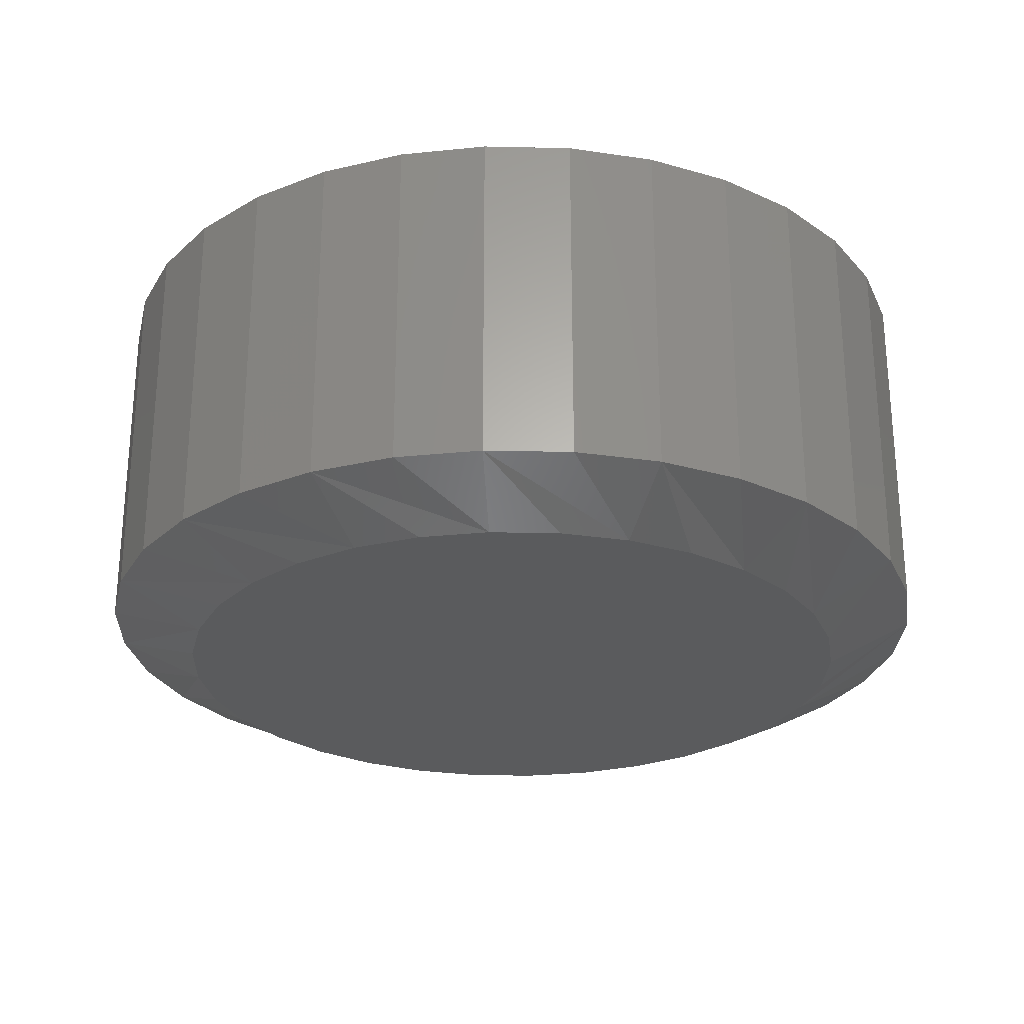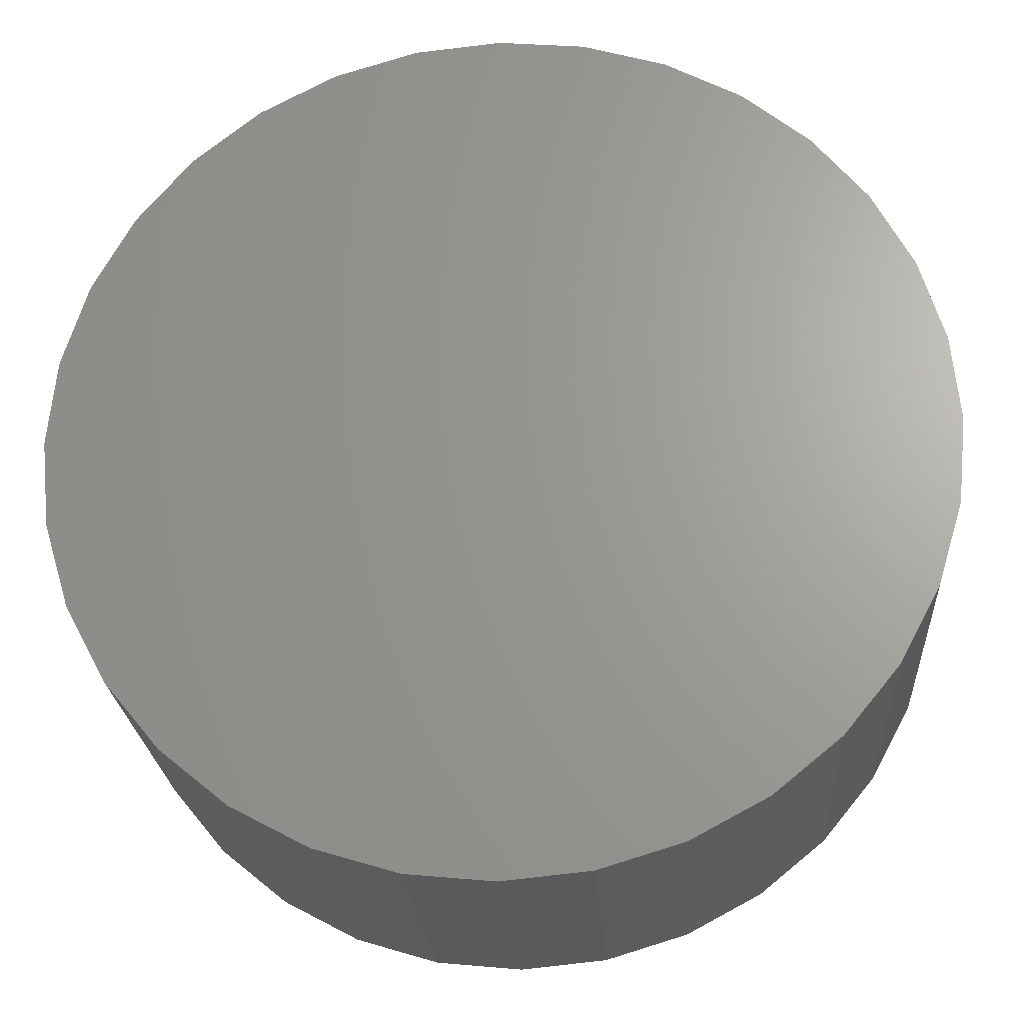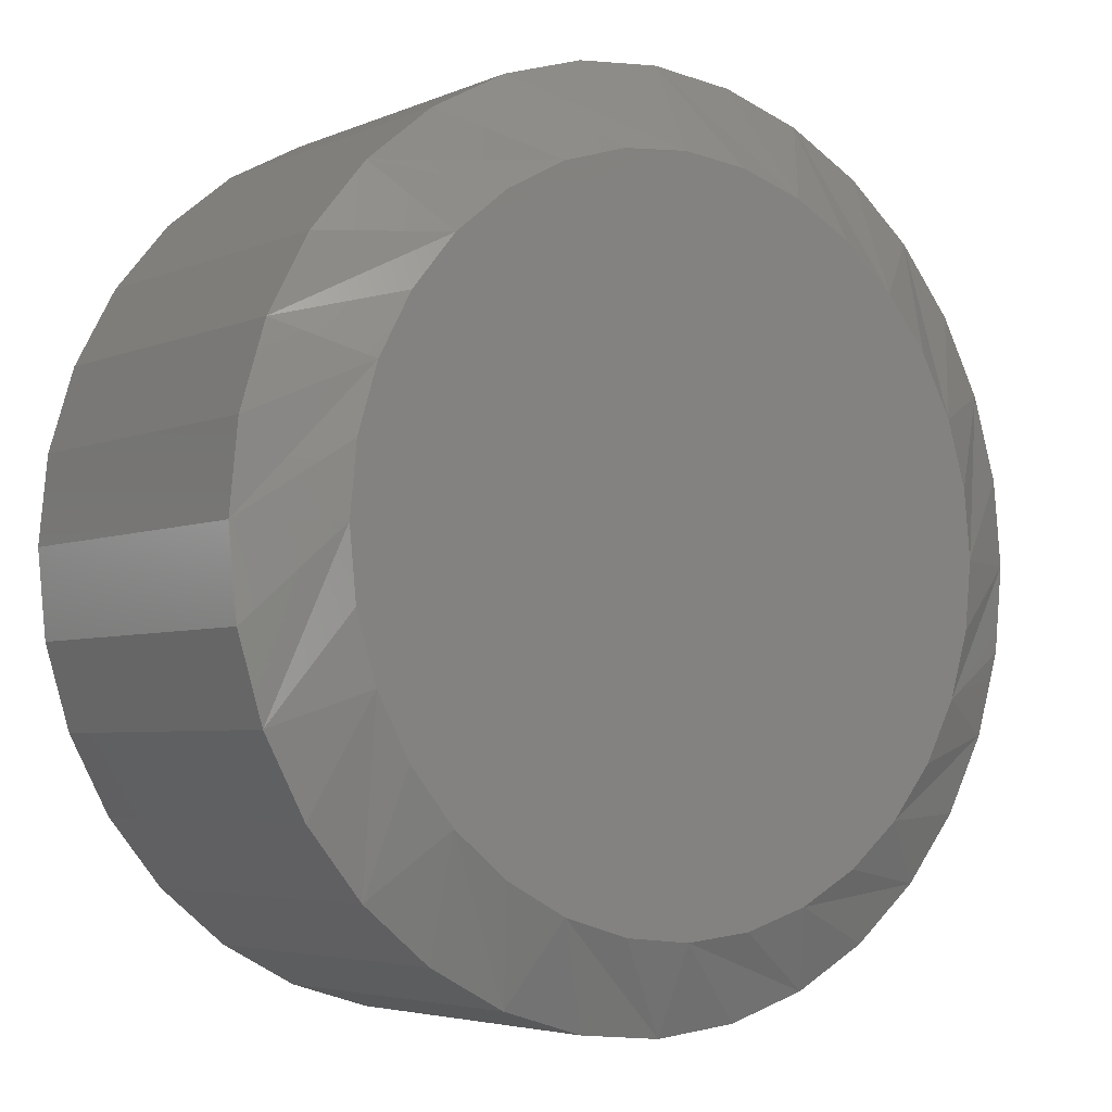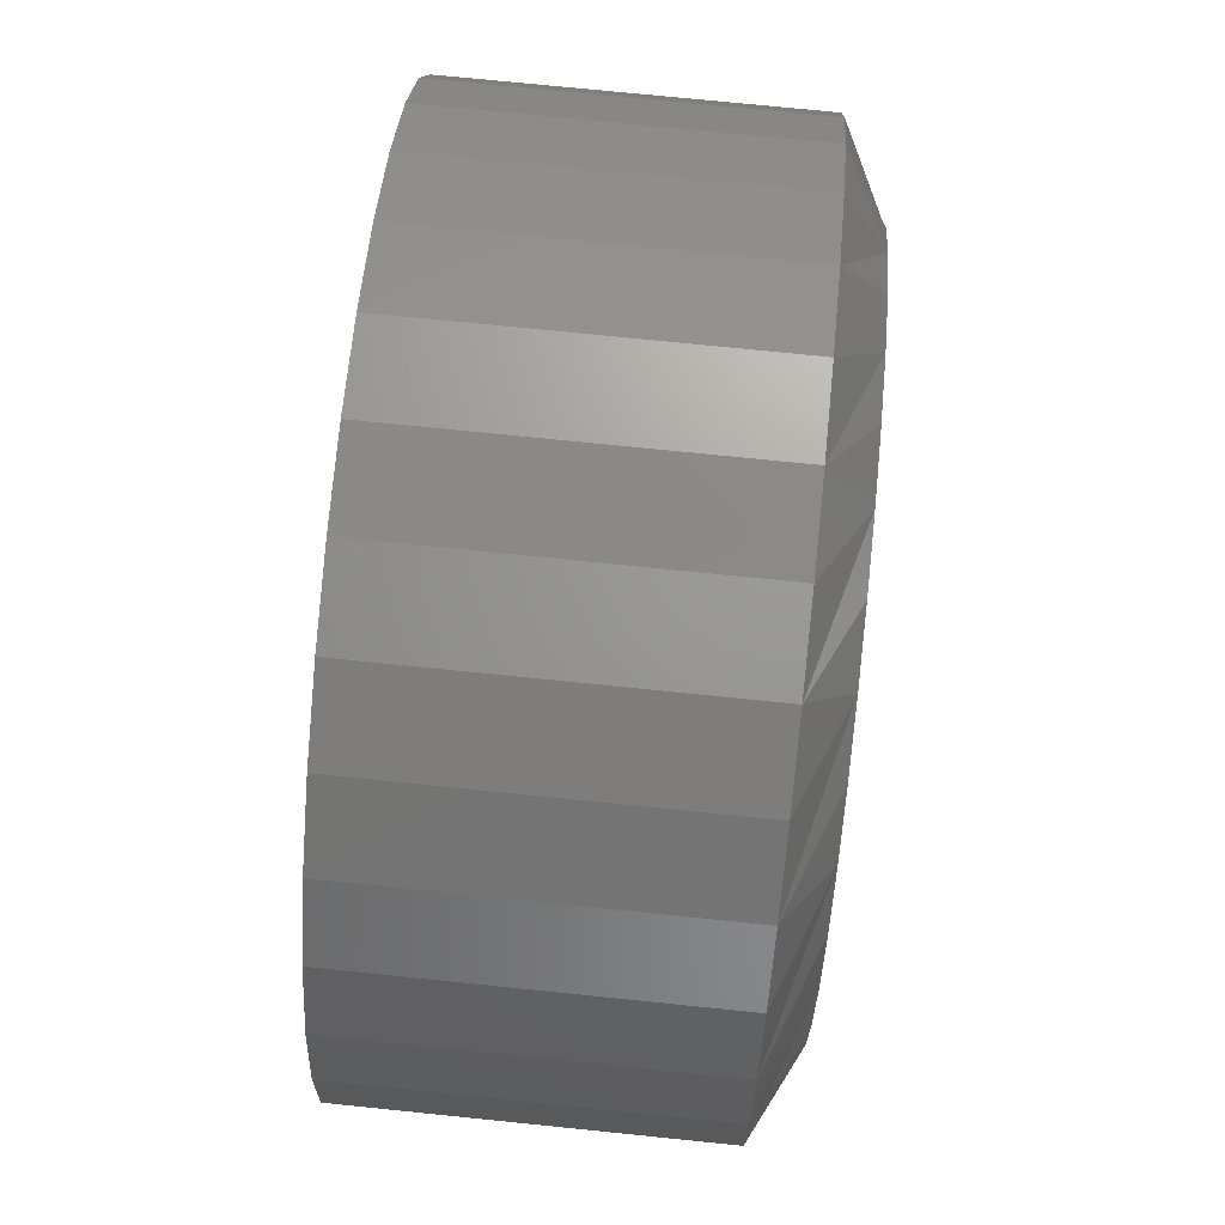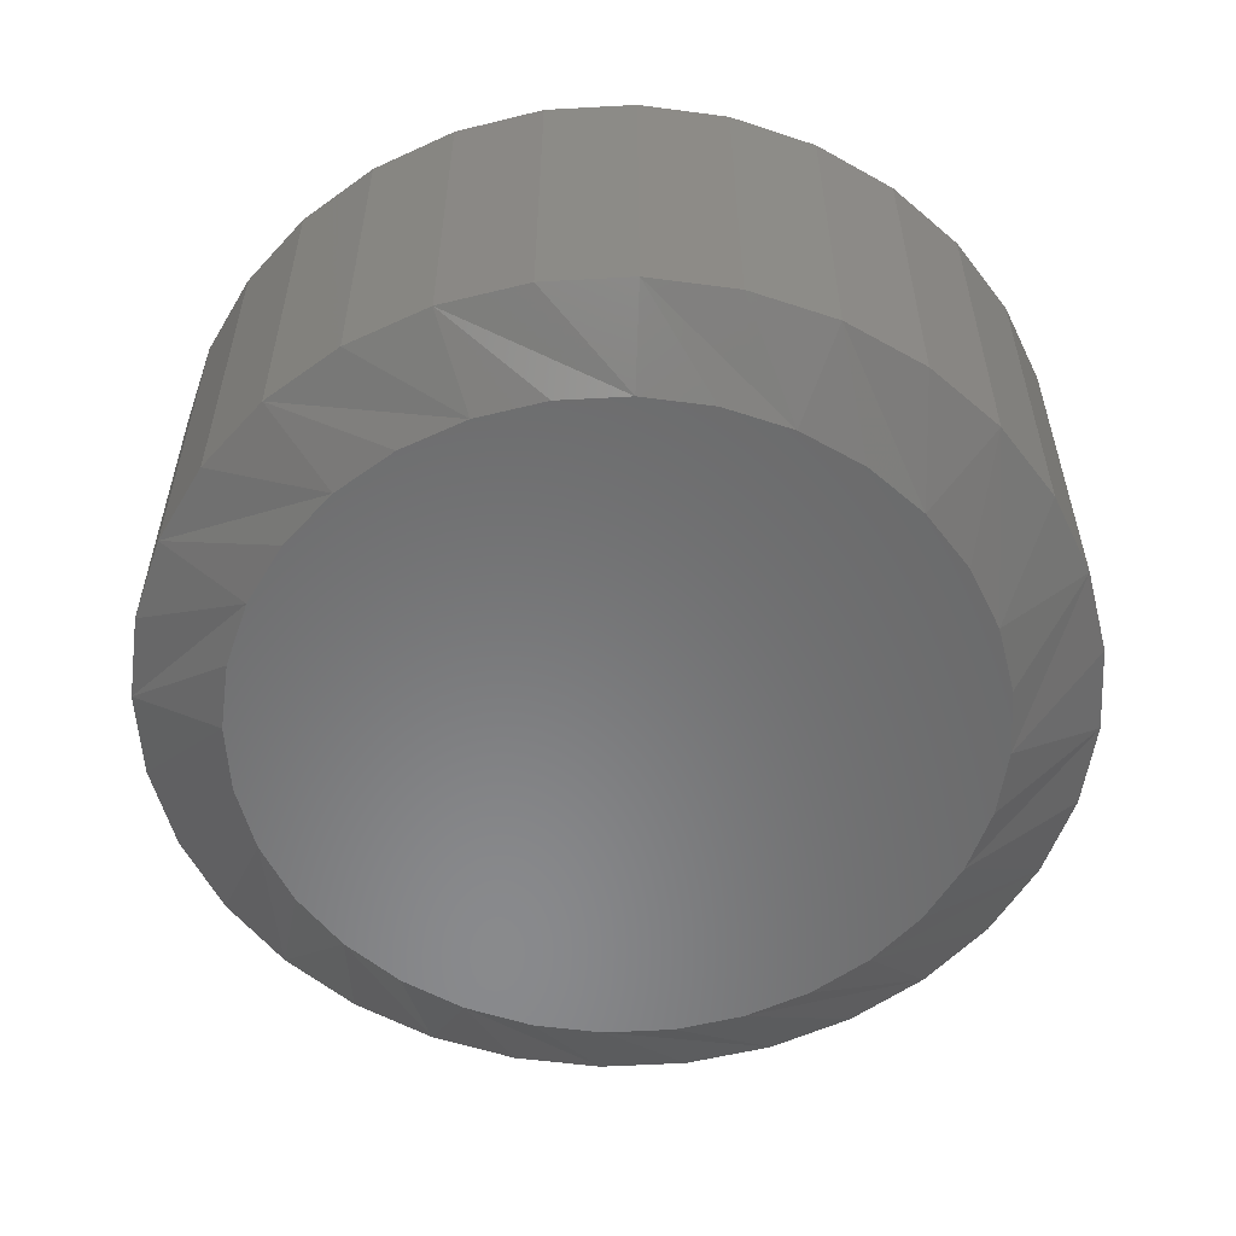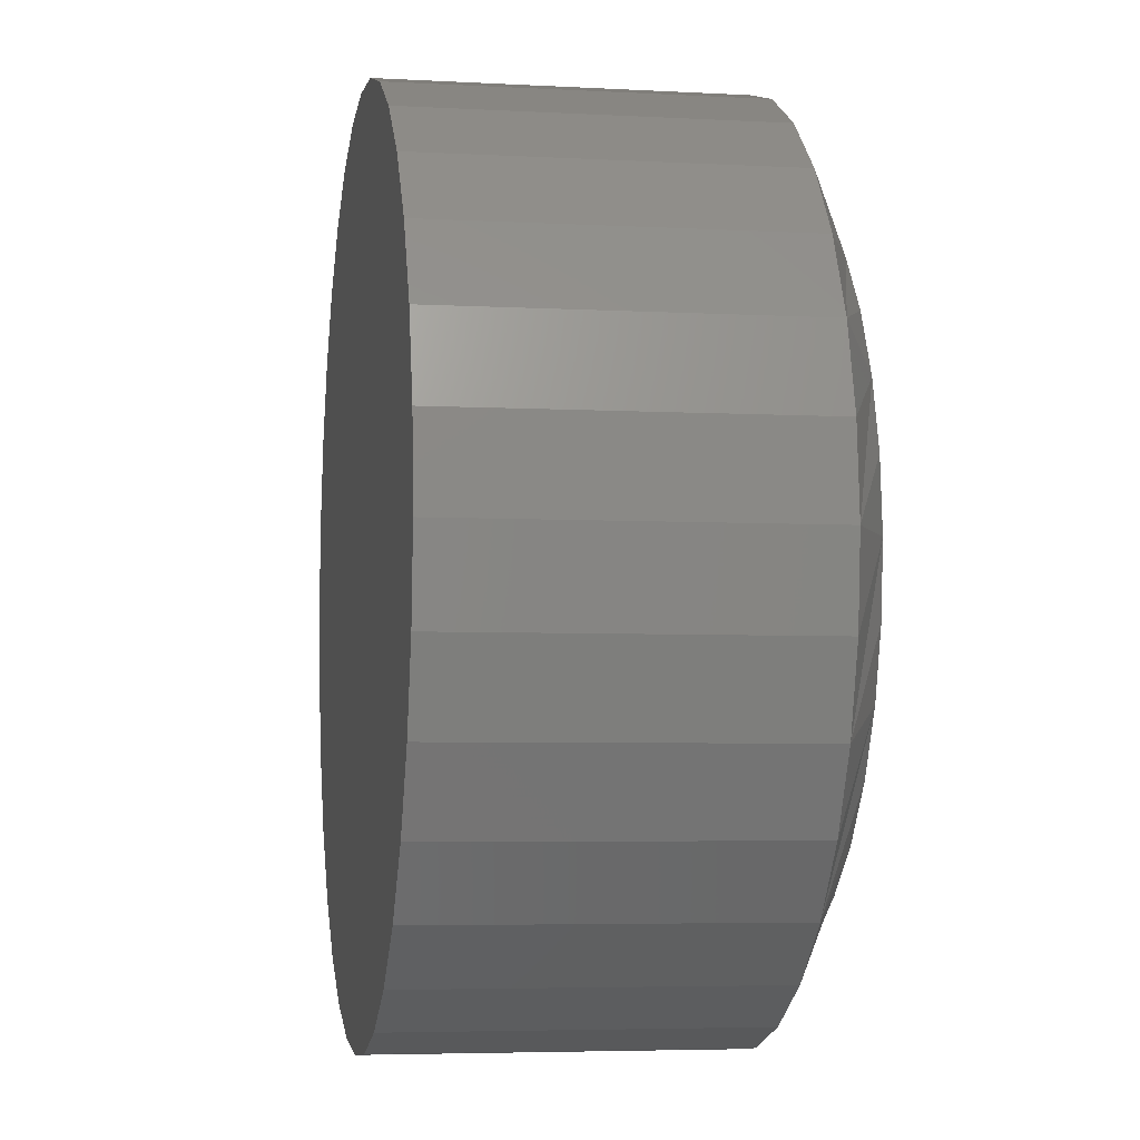
<metadata>
{"format":"stl","ext":"stl","renderer":"f3d","projection":"perspective","resolution":1024,"background":"white","views":[{"elev":-26.3,"azim":138.6,"up":"+Y"},{"elev":-23.3,"azim":-176.3,"up":"+Z"},{"elev":-4.4,"azim":-36.5,"up":"+Z"},{"elev":74.2,"azim":-84.2,"up":"+Z"},{"elev":-55.8,"azim":155.2,"up":"+Y"},{"elev":-4.9,"azim":-99.8,"up":"+Z"}]}
</metadata>
<code>
# stl→obj: 96 verts, 188 faces
v 0.264 -0.07031 0.3384
v 0.2887 -0.07031 0.3384
v 0.2763 -0.07031 0.3396
v 0.2521 -0.07031 0.3348
v 0.3005 -0.07031 0.3348
v 0.2411 -0.07031 0.329
v 0.3115 -0.07031 0.329
v 0.2315 -0.07031 0.3211
v 0.3211 -0.07031 0.3211
v 0.2237 -0.07031 0.3115
v 0.329 -0.07031 0.3115
v 0.329 -0.07031 0.2411
v 0.2315 -0.07031 0.2315
v 0.3211 -0.07031 0.2315
v 0.2411 -0.07031 0.2237
v 0.3115 -0.07031 0.2237
v 0.2521 -0.07031 0.2178
v 0.3005 -0.07031 0.2178
v 0.264 -0.07031 0.2142
v 0.2887 -0.07031 0.2142
v 0.2763 -0.07031 0.213
v 0.3348 -0.07031 0.3005
v 0.2178 -0.07031 0.3005
v 0.3384 -0.07031 0.2887
v 0.2142 -0.07031 0.2887
v 0.3396 -0.07031 0.2763
v 0.213 -0.07031 0.2763
v 0.3384 -0.07031 0.264
v 0.2142 -0.07031 0.264
v 0.3348 -0.07031 0.2521
v 0.2178 -0.07031 0.2521
v 0.2237 -0.07031 0.2411
v 0.3553 0 0.2763
v 0.3553 -0.0625 0.2763
v 0.3537 0 0.2609
v 0.3537 -0.0625 0.2609
v 0.3493 0 0.2461
v 0.3493 -0.0625 0.2461
v 0.342 0 0.2325
v 0.342 -0.0625 0.2325
v 0.3321 0 0.2205
v 0.3321 -0.0625 0.2205
v 0.3202 0 0.2107
v 0.3202 -0.0625 0.2107
v 0.3065 0 0.2034
v 0.3065 -0.0625 0.2034
v 0.2917 0 0.1989
v 0.2917 -0.0625 0.1989
v 0.2763 0 0.1974
v 0.2763 -0.0625 0.1974
v 0.2609 0 0.1989
v 0.2609 -0.0625 0.1989
v 0.2461 0 0.2034
v 0.2461 -0.0625 0.2034
v 0.2325 0 0.2107
v 0.2325 -0.0625 0.2107
v 0.2205 0 0.2205
v 0.2205 -0.0625 0.2205
v 0.2107 0 0.2325
v 0.2107 -0.0625 0.2325
v 0.2034 0 0.2461
v 0.2034 -0.0625 0.2461
v 0.1989 0 0.2609
v 0.1989 -0.0625 0.2609
v 0.1974 0 0.2763
v 0.1974 -0.0625 0.2763
v 0.1989 0 0.2917
v 0.1989 -0.0625 0.2917
v 0.2034 0 0.3065
v 0.2034 -0.0625 0.3065
v 0.2107 0 0.3202
v 0.2107 -0.0625 0.3202
v 0.2205 0 0.3321
v 0.2205 -0.0625 0.3321
v 0.2325 0 0.342
v 0.2325 -0.0625 0.342
v 0.2461 0 0.3493
v 0.2461 -0.0625 0.3493
v 0.2609 0 0.3537
v 0.2609 -0.0625 0.3537
v 0.2763 0 0.3553
v 0.2763 -0.0625 0.3553
v 0.2917 0 0.3537
v 0.2917 -0.0625 0.3537
v 0.3065 0 0.3493
v 0.3065 -0.0625 0.3493
v 0.3202 0 0.342
v 0.3202 -0.0625 0.342
v 0.3321 0 0.3321
v 0.3321 -0.0625 0.3321
v 0.342 0 0.3202
v 0.342 -0.0625 0.3202
v 0.3493 0 0.3065
v 0.3493 -0.0625 0.3065
v 0.3537 0 0.2917
v 0.3537 -0.0625 0.2917
f 1 2 3
f 2 1 4
f 2 4 5
f 5 4 6
f 5 6 7
f 7 6 8
f 7 8 9
f 9 8 10
f 9 10 11
f 12 13 14
f 14 13 15
f 14 15 16
f 16 15 17
f 16 17 18
f 18 17 19
f 18 19 20
f 20 19 21
f 11 10 22
f 22 10 23
f 22 23 24
f 24 23 25
f 24 25 26
f 26 25 27
f 26 27 28
f 28 27 29
f 28 29 30
f 30 29 31
f 30 31 12
f 12 31 32
f 12 32 13
f 33 34 35
f 35 34 36
f 35 36 37
f 37 36 38
f 37 38 39
f 39 38 40
f 39 40 41
f 41 40 42
f 41 42 43
f 43 42 44
f 43 44 45
f 45 44 46
f 45 46 47
f 47 46 48
f 47 48 49
f 49 48 50
f 49 50 51
f 51 50 52
f 51 52 53
f 53 52 54
f 53 54 55
f 55 54 56
f 55 56 57
f 57 56 58
f 57 58 59
f 59 58 60
f 59 60 61
f 61 60 62
f 61 62 63
f 63 62 64
f 63 64 65
f 65 64 66
f 65 66 67
f 67 66 68
f 67 68 69
f 69 68 70
f 69 70 71
f 71 70 72
f 71 72 73
f 73 72 74
f 73 74 75
f 75 74 76
f 75 76 77
f 77 76 78
f 77 78 79
f 79 78 80
f 79 80 81
f 81 80 82
f 81 82 83
f 83 82 84
f 83 84 85
f 85 84 86
f 85 86 87
f 87 86 88
f 87 88 89
f 89 88 90
f 89 90 91
f 91 90 92
f 91 92 93
f 93 92 94
f 93 94 95
f 95 94 96
f 95 96 33
f 33 96 34
f 23 70 68
f 22 24 94
f 22 94 92
f 22 92 90
f 11 22 90
f 9 11 90
f 9 90 88
f 9 88 86
f 7 9 86
f 5 7 86
f 5 86 84
f 5 84 82
f 2 5 82
f 3 2 82
f 3 82 80
f 3 80 78
f 1 3 78
f 4 1 78
f 4 78 76
f 4 76 74
f 6 4 74
f 8 6 74
f 8 74 72
f 8 72 70
f 10 8 70
f 23 10 70
f 26 34 96
f 26 96 94
f 26 94 24
f 66 27 25
f 66 25 23
f 66 23 68
f 30 38 36
f 31 29 62
f 31 62 60
f 31 60 58
f 32 31 58
f 13 32 58
f 13 58 56
f 13 56 54
f 15 13 54
f 17 15 54
f 17 54 52
f 17 52 50
f 19 17 50
f 21 19 50
f 21 50 48
f 21 48 46
f 20 21 46
f 18 20 46
f 18 46 44
f 18 44 42
f 16 18 42
f 14 16 42
f 14 42 40
f 14 40 38
f 12 14 38
f 30 12 38
f 27 66 64
f 27 64 62
f 27 62 29
f 34 26 28
f 34 28 30
f 34 30 36
f 81 83 79
f 77 79 83
f 85 77 83
f 75 77 85
f 87 75 85
f 73 75 87
f 89 73 87
f 43 55 41
f 53 55 43
f 45 53 43
f 51 53 45
f 47 51 45
f 49 51 47
f 55 57 41
f 41 57 59
f 41 59 39
f 39 59 61
f 39 61 37
f 37 61 63
f 37 63 35
f 35 63 65
f 35 65 33
f 33 65 67
f 33 67 95
f 95 67 69
f 95 69 93
f 93 69 71
f 93 71 91
f 91 71 73
f 91 73 89

</code>
